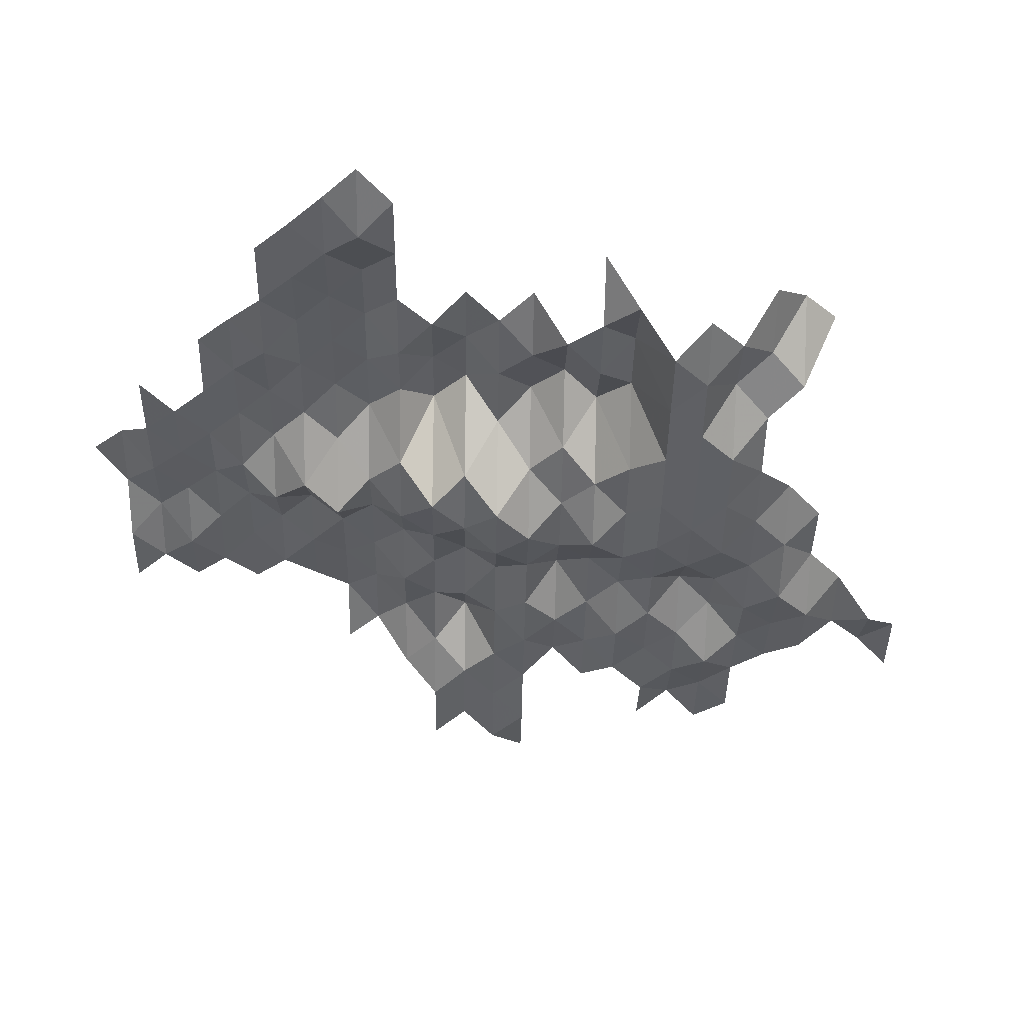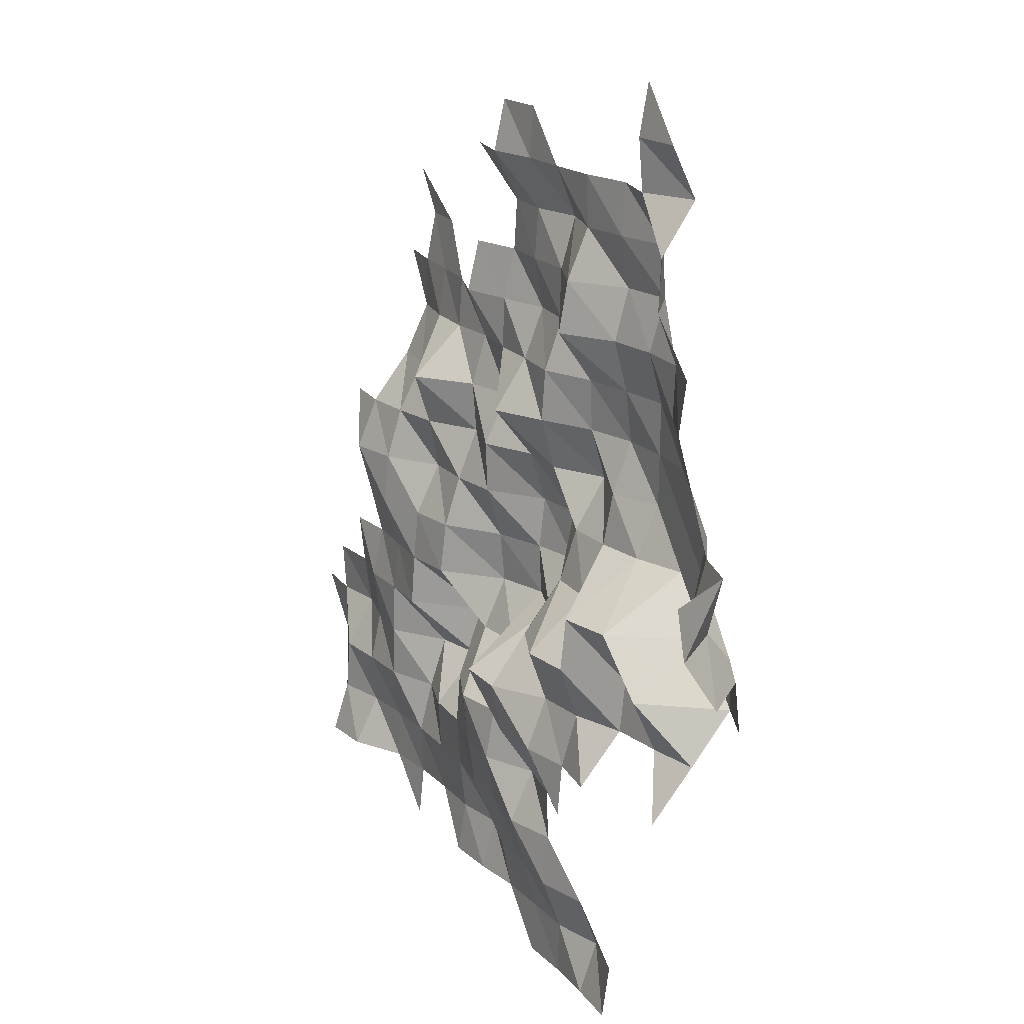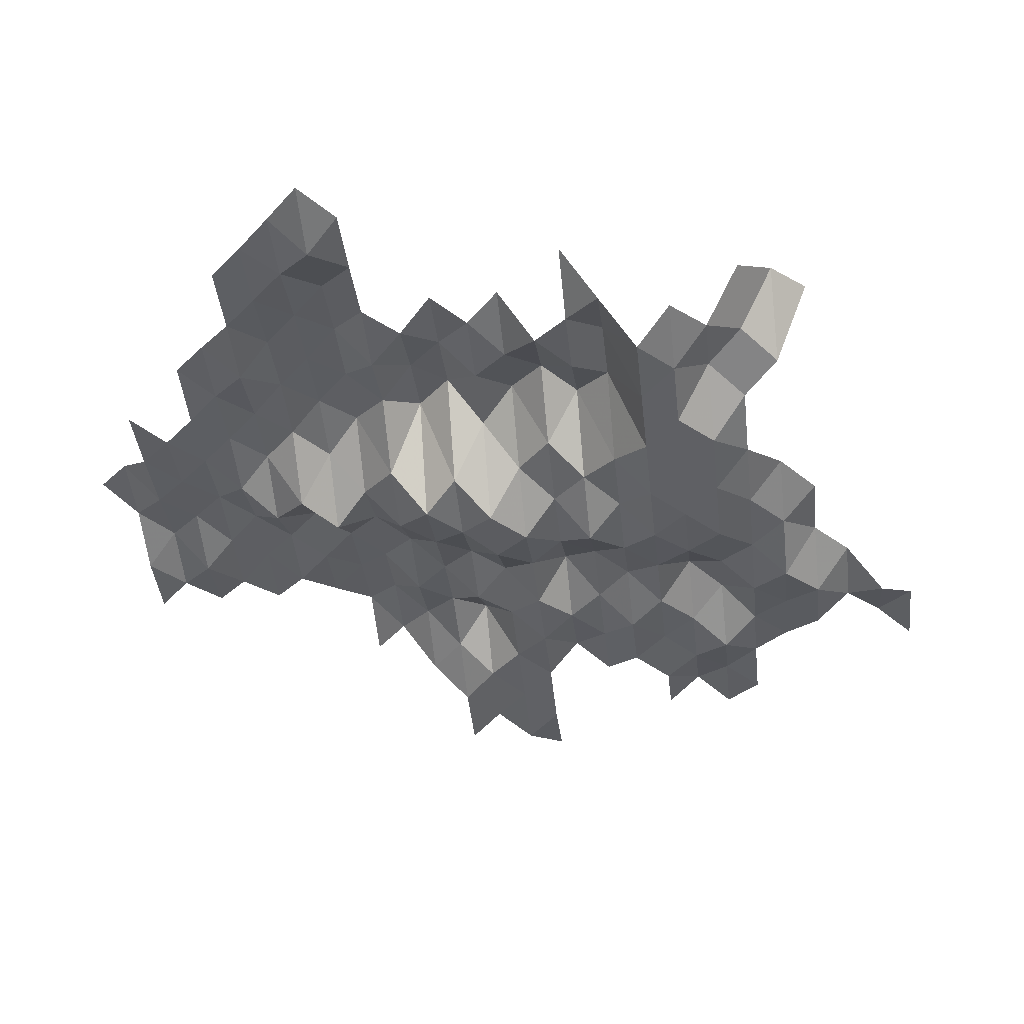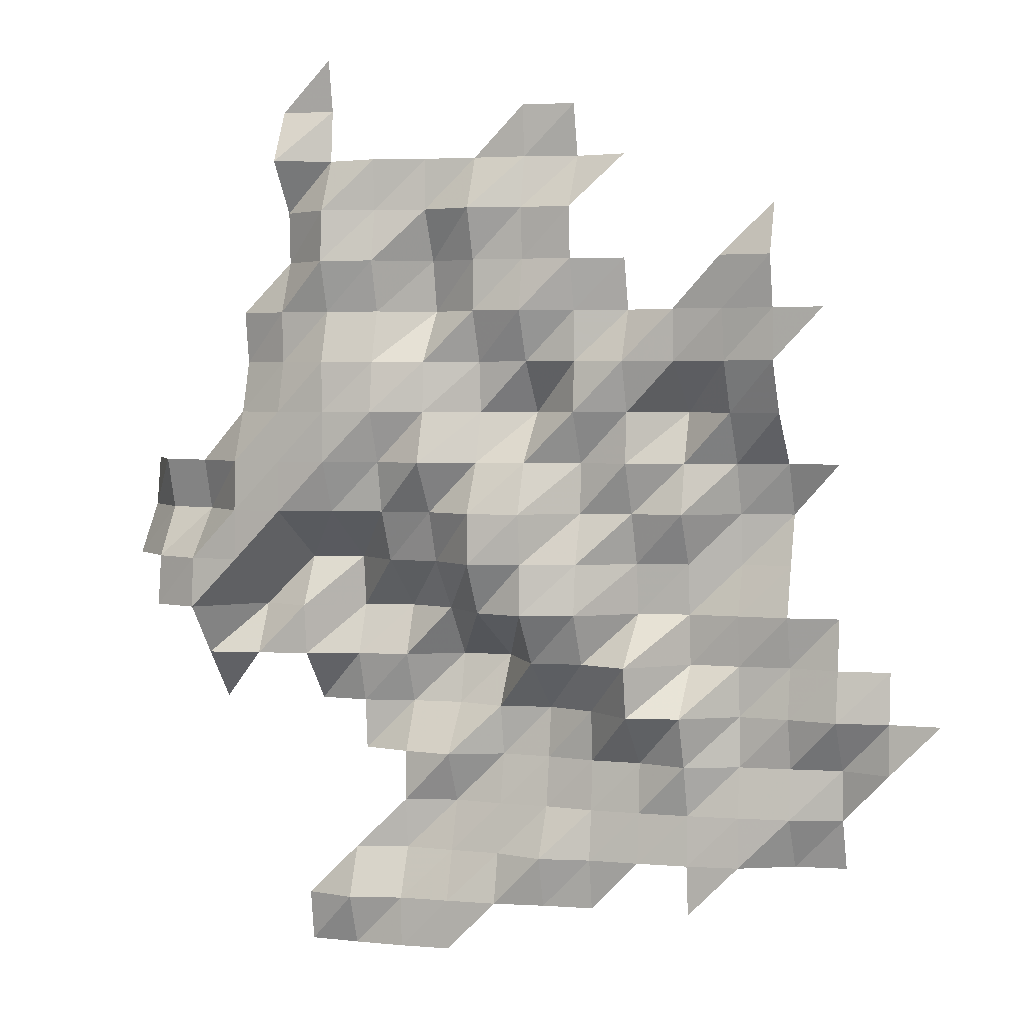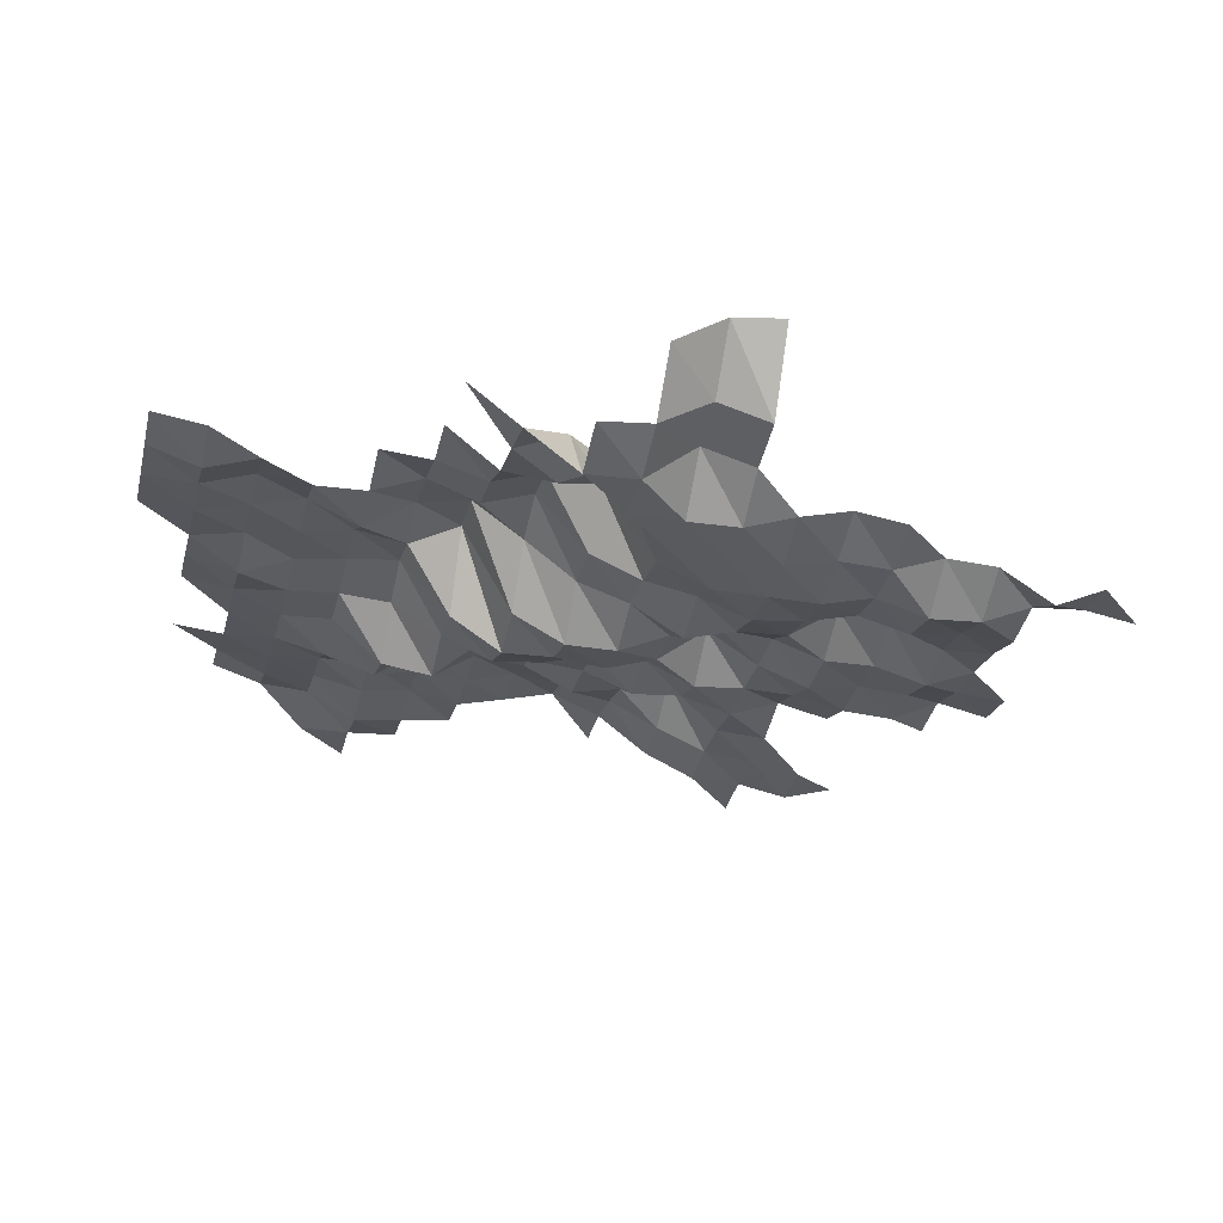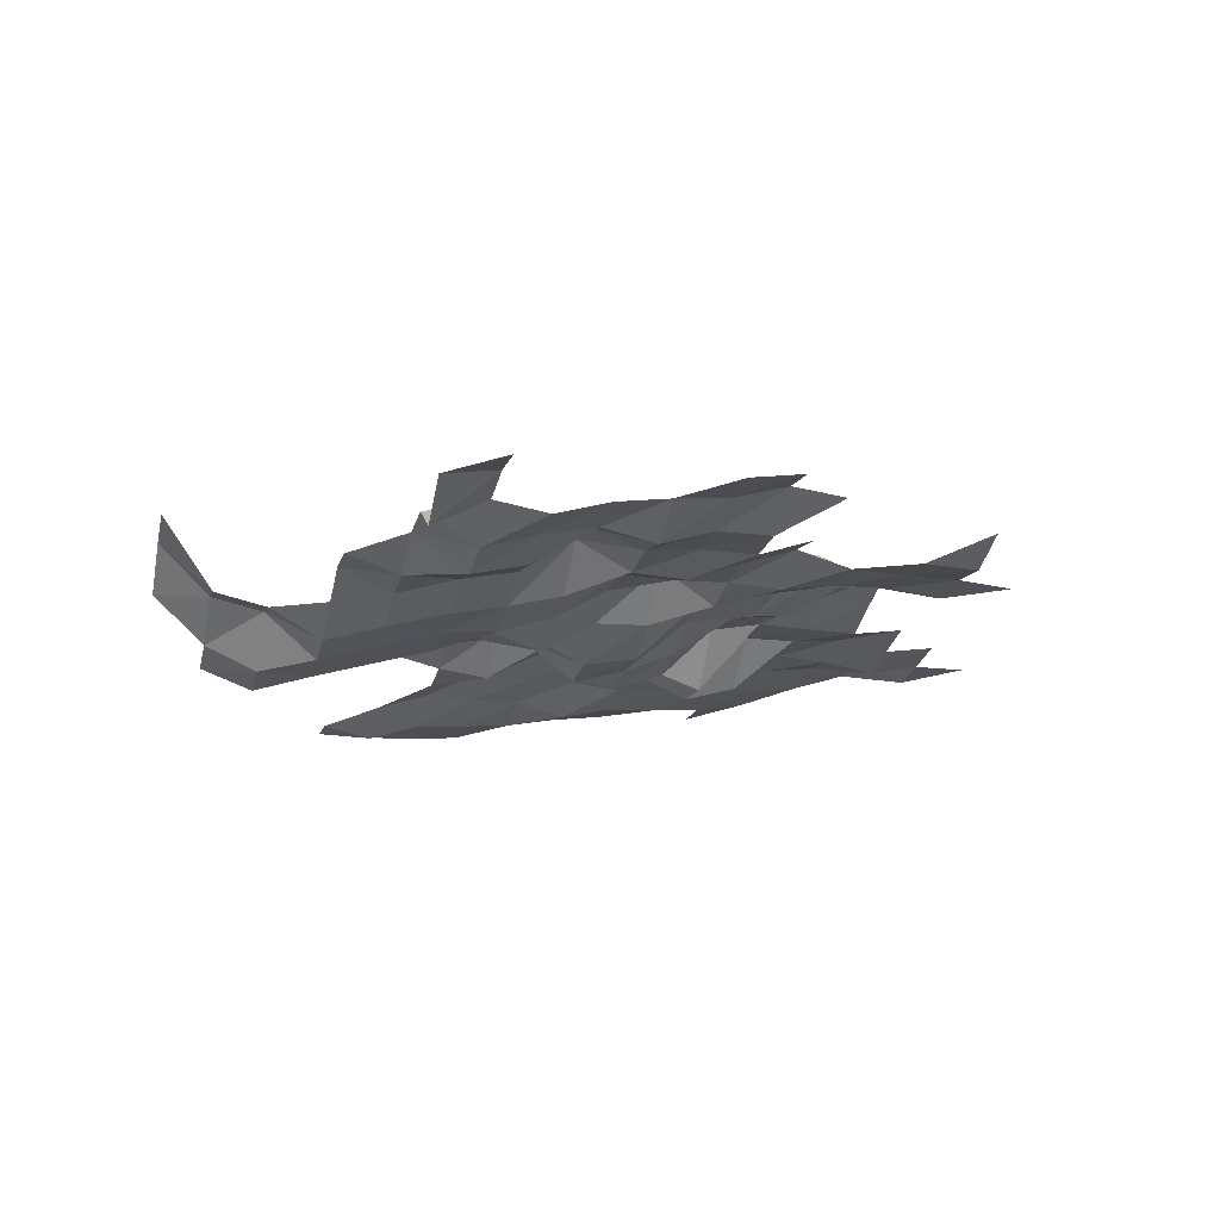
<metadata>
{"format":"obj","ext":"obj","renderer":"f3d","projection":"perspective","resolution":1024,"background":"white","views":[{"elev":-43.1,"azim":44.0,"up":"+Z"},{"elev":18.6,"azim":65.9,"up":"+Y"},{"elev":-43.2,"azim":51.4,"up":"+Z"},{"elev":2.9,"azim":-157.9,"up":"+Y"},{"elev":-30.8,"azim":76.9,"up":"+Z"},{"elev":-20.9,"azim":167.5,"up":"+Z"}]}
</metadata>
<code>
v 5.135e+05 5.394e+06 6520
v 5.145e+05 5.394e+06 6419
v 5.155e+05 5.394e+06 6389
v 5.165e+05 5.394e+06 6394
v 5.085e+05 5.394e+06 6983
v 5.105e+05 5.394e+06 6892
v 5.115e+05 5.394e+06 6755
v 5.125e+05 5.394e+06 6557
v 5.135e+05 5.394e+06 6460
v 5.145e+05 5.394e+06 6382
v 5.155e+05 5.394e+06 6045
v 5.165e+05 5.394e+06 6251
v 5.055e+05 5.396e+06 7856
v 5.065e+05 5.396e+06 7692
v 5.075e+05 5.396e+06 7061
v 5.085e+05 5.396e+06 6882
v 5.095e+05 5.396e+06 6790
v 5.105e+05 5.396e+06 6734
v 5.115e+05 5.396e+06 6493
v 5.125e+05 5.396e+06 6752
v 5.135e+05 5.396e+06 6722
v 5.145e+05 5.396e+06 6740
v 5.155e+05 5.396e+06 6405
v 5.055e+05 5.396e+06 7535
v 5.065e+05 5.396e+06 7206
v 5.075e+05 5.396e+06 7043
v 5.085e+05 5.396e+06 6927
v 5.095e+05 5.396e+06 6867
v 5.105e+05 5.396e+06 6838
v 5.115e+05 5.396e+06 6939
v 5.125e+05 5.396e+06 6913
v 5.135e+05 5.396e+06 6995
v 5.145e+05 5.396e+06 6645
v 5.045e+05 5.398e+06 7123
v 5.055e+05 5.398e+06 7465
v 5.065e+05 5.398e+06 7292
v 5.075e+05 5.398e+06 7160
v 5.085e+05 5.398e+06 6673
v 5.095e+05 5.398e+06 6920
v 5.105e+05 5.398e+06 6911
v 5.115e+05 5.398e+06 7082
v 5.125e+05 5.398e+06 7109
v 5.135e+05 5.398e+06 6544
v 5.145e+05 5.398e+06 6674
v 5.155e+05 5.398e+06 6911
v 5.035e+05 5.398e+06 7141
v 5.045e+05 5.398e+06 7135
v 5.055e+05 5.398e+06 6904
v 5.065e+05 5.398e+06 7083
v 5.075e+05 5.398e+06 7145
v 5.085e+05 5.398e+06 6345
v 5.095e+05 5.398e+06 6046
v 5.105e+05 5.398e+06 6836
v 5.115e+05 5.398e+06 7193
v 5.125e+05 5.398e+06 6936
v 5.135e+05 5.398e+06 7215
v 5.145e+05 5.398e+06 7094
v 5.155e+05 5.398e+06 6827
v 5.165e+05 5.398e+06 6903
v 5.185e+05 5.398e+06 6429
v 5.045e+05 5.4e+06 7198
v 5.055e+05 5.4e+06 7042
v 5.065e+05 5.4e+06 7215
v 5.075e+05 5.4e+06 7112
v 5.085e+05 5.4e+06 7101
v 5.095e+05 5.4e+06 5902
v 5.105e+05 5.4e+06 6254
v 5.115e+05 5.4e+06 6085
v 5.125e+05 5.4e+06 7484
v 5.135e+05 5.4e+06 7418
v 5.145e+05 5.4e+06 6711
v 5.155e+05 5.4e+06 6527
v 5.165e+05 5.4e+06 6101
v 5.175e+05 5.4e+06 5892
v 5.185e+05 5.4e+06 5639
v 5.055e+05 5.4e+06 7149
v 5.065e+05 5.4e+06 6994
v 5.075e+05 5.4e+06 7013
v 5.085e+05 5.4e+06 7034
v 5.095e+05 5.4e+06 6832
v 5.105e+05 5.4e+06 5806
v 5.115e+05 5.4e+06 5429
v 5.125e+05 5.4e+06 5701
v 5.135e+05 5.4e+06 6705
v 5.145e+05 5.4e+06 7060
v 5.155e+05 5.4e+06 6872
v 5.165e+05 5.4e+06 5996
v 5.175e+05 5.4e+06 6339
v 5.185e+05 5.4e+06 4878
v 5.195e+05 5.4e+06 5246
v 5.065e+05 5.402e+06 7238
v 5.075e+05 5.402e+06 7302
v 5.085e+05 5.402e+06 6942
v 5.095e+05 5.402e+06 6714
v 5.105e+05 5.402e+06 5899
v 5.115e+05 5.402e+06 5464
v 5.125e+05 5.402e+06 5170
v 5.135e+05 5.402e+06 5940
v 5.145e+05 5.402e+06 5927
v 5.155e+05 5.402e+06 6766
v 5.165e+05 5.402e+06 6481
v 5.175e+05 5.402e+06 4892
v 5.185e+05 5.402e+06 4918
v 5.195e+05 5.402e+06 5354
v 5.205e+05 5.402e+06 6280
v 5.065e+05 5.402e+06 7500
v 5.075e+05 5.402e+06 7206
v 5.085e+05 5.402e+06 6457
v 5.095e+05 5.402e+06 6400
v 5.105e+05 5.402e+06 6192
v 5.115e+05 5.402e+06 5354
v 5.125e+05 5.402e+06 5169
v 5.135e+05 5.402e+06 5603
v 5.145e+05 5.402e+06 5504
v 5.155e+05 5.402e+06 5280
v 5.165e+05 5.402e+06 4876
v 5.175e+05 5.402e+06 4872
v 5.185e+05 5.402e+06 5737
v 5.195e+05 5.402e+06 5950
v 5.205e+05 5.402e+06 6933
v 5.055e+05 5.404e+06 7080
v 5.065e+05 5.404e+06 7094
v 5.075e+05 5.404e+06 6913
v 5.085e+05 5.404e+06 6652
v 5.095e+05 5.404e+06 6003
v 5.105e+05 5.404e+06 6225
v 5.115e+05 5.404e+06 5672
v 5.125e+05 5.404e+06 5628
v 5.135e+05 5.404e+06 5001
v 5.145e+05 5.404e+06 5310
v 5.155e+05 5.404e+06 4857
v 5.165e+05 5.404e+06 4858
v 5.175e+05 5.404e+06 4896
v 5.185e+05 5.404e+06 5451
v 5.195e+05 5.404e+06 5666
v 5.205e+05 5.404e+06 7078
v 5.065e+05 5.404e+06 6329
v 5.075e+05 5.404e+06 6404
v 5.085e+05 5.404e+06 6960
v 5.095e+05 5.404e+06 6081
v 5.105e+05 5.404e+06 5753
v 5.115e+05 5.404e+06 6446
v 5.125e+05 5.404e+06 5894
v 5.135e+05 5.404e+06 5284
v 5.145e+05 5.404e+06 4946
v 5.155e+05 5.404e+06 4846
v 5.165e+05 5.404e+06 4880
v 5.175e+05 5.404e+06 5260
v 5.065e+05 5.406e+06 5865
v 5.075e+05 5.406e+06 5981
v 5.085e+05 5.406e+06 5950
v 5.095e+05 5.406e+06 5789
v 5.105e+05 5.406e+06 5836
v 5.115e+05 5.406e+06 5801
v 5.125e+05 5.406e+06 5823
v 5.135e+05 5.406e+06 5326
v 5.145e+05 5.406e+06 5055
v 5.155e+05 5.406e+06 4832
v 5.165e+05 5.406e+06 5121
v 5.175e+05 5.406e+06 5528
v 5.055e+05 5.406e+06 5759
v 5.065e+05 5.406e+06 5842
v 5.075e+05 5.406e+06 5847
v 5.085e+05 5.406e+06 5883
v 5.095e+05 5.406e+06 6167
v 5.105e+05 5.406e+06 5810
v 5.115e+05 5.406e+06 5418
v 5.125e+05 5.406e+06 5473
v 5.135e+05 5.406e+06 6006
v 5.145e+05 5.406e+06 5311
v 5.155e+05 5.406e+06 5096
v 5.165e+05 5.406e+06 5077
v 5.175e+05 5.406e+06 5387
v 5.065e+05 5.408e+06 5643
v 5.075e+05 5.408e+06 5679
v 5.095e+05 5.408e+06 5934
v 5.105e+05 5.408e+06 5585
v 5.115e+05 5.408e+06 5593
v 5.125e+05 5.408e+06 5486
v 5.135e+05 5.408e+06 5832
v 5.145e+05 5.408e+06 5044
v 5.155e+05 5.408e+06 4796
v 5.165e+05 5.408e+06 5461
v 5.065e+05 5.408e+06 5933
v 5.105e+05 5.408e+06 5527
v 5.115e+05 5.408e+06 5523
v 5.125e+05 5.408e+06 5198
v 5.135e+05 5.408e+06 5416
v 5.145e+05 5.408e+06 5205
v 5.155e+05 5.408e+06 4863
v 5.165e+05 5.408e+06 5417
v 5.095e+05 5.41e+06 5892
v 5.105e+05 5.41e+06 6013
v 5.115e+05 5.41e+06 5706
v 5.125e+05 5.41e+06 5602
v 5.135e+05 5.41e+06 5452
v 5.145e+05 5.41e+06 5144
v 5.155e+05 5.41e+06 5307
v 5.165e+05 5.41e+06 4760
v 5.105e+05 5.41e+06 5798
v 5.115e+05 5.41e+06 5638
v 5.155e+05 5.41e+06 5387
v 5.165e+05 5.41e+06 5228
v 5.155e+05 5.412e+06 5215
f 8 9 1
f 9 2 1
f 9 10 2
f 10 3 2
f 10 11 3
f 11 4 3
f 11 12 4
f 15 16 5
f 17 18 6
f 18 7 6
f 18 19 7
f 19 8 7
f 19 20 8
f 20 9 8
f 20 21 9
f 21 10 9
f 21 22 10
f 22 11 10
f 22 23 11
f 23 12 11
f 24 14 13
f 24 25 14
f 25 15 14
f 25 26 15
f 26 16 15
f 26 27 16
f 27 17 16
f 27 28 17
f 28 18 17
f 28 29 18
f 29 19 18
f 29 30 19
f 30 20 19
f 30 31 20
f 31 21 20
f 31 32 21
f 32 22 21
f 32 33 22
f 33 23 22
f 34 35 24
f 35 25 24
f 35 36 25
f 36 26 25
f 36 37 26
f 37 27 26
f 37 38 27
f 38 28 27
f 38 39 28
f 39 29 28
f 39 40 29
f 40 30 29
f 40 41 30
f 41 31 30
f 41 42 31
f 42 32 31
f 42 43 32
f 43 33 32
f 43 44 33
f 46 47 34
f 47 35 34
f 47 48 35
f 48 36 35
f 48 49 36
f 49 37 36
f 49 50 37
f 50 38 37
f 50 51 38
f 51 39 38
f 51 52 39
f 52 40 39
f 52 53 40
f 53 41 40
f 53 54 41
f 54 42 41
f 54 55 42
f 55 43 42
f 55 56 43
f 56 44 43
f 56 57 44
f 57 45 44
f 57 58 45
f 61 48 47
f 61 62 48
f 62 49 48
f 62 63 49
f 63 50 49
f 63 64 50
f 64 51 50
f 64 65 51
f 65 52 51
f 65 66 52
f 66 53 52
f 66 67 53
f 67 54 53
f 67 68 54
f 68 55 54
f 68 69 55
f 69 56 55
f 69 70 56
f 70 57 56
f 70 71 57
f 71 58 57
f 71 72 58
f 72 59 58
f 72 73 59
f 74 75 60
f 76 63 62
f 76 77 63
f 77 64 63
f 77 78 64
f 78 65 64
f 78 79 65
f 79 66 65
f 79 80 66
f 80 67 66
f 80 81 67
f 81 68 67
f 81 82 68
f 82 69 68
f 82 83 69
f 83 70 69
f 83 84 70
f 84 71 70
f 84 85 71
f 85 72 71
f 85 86 72
f 86 73 72
f 86 87 73
f 87 74 73
f 87 88 74
f 88 75 74
f 88 89 75
f 91 78 77
f 91 92 78
f 92 79 78
f 92 93 79
f 93 80 79
f 93 94 80
f 94 81 80
f 94 95 81
f 95 82 81
f 95 96 82
f 96 83 82
f 96 97 83
f 97 84 83
f 97 98 84
f 98 85 84
f 98 99 85
f 99 86 85
f 99 100 86
f 100 87 86
f 100 101 87
f 101 88 87
f 101 102 88
f 102 89 88
f 102 103 89
f 103 90 89
f 103 104 90
f 106 92 91
f 106 107 92
f 107 93 92
f 107 108 93
f 108 94 93
f 108 109 94
f 109 95 94
f 109 110 95
f 110 96 95
f 110 111 96
f 111 97 96
f 111 112 97
f 112 98 97
f 112 113 98
f 113 99 98
f 113 114 99
f 114 100 99
f 114 115 100
f 115 101 100
f 115 116 101
f 116 102 101
f 116 117 102
f 117 103 102
f 117 118 103
f 118 104 103
f 118 119 104
f 119 105 104
f 119 120 105
f 121 122 106
f 122 107 106
f 122 123 107
f 123 108 107
f 123 124 108
f 124 109 108
f 124 125 109
f 125 110 109
f 125 126 110
f 126 111 110
f 126 127 111
f 127 112 111
f 127 128 112
f 128 113 112
f 128 129 113
f 129 114 113
f 129 130 114
f 130 115 114
f 130 131 115
f 131 116 115
f 131 132 116
f 132 117 116
f 132 133 117
f 133 118 117
f 133 134 118
f 134 119 118
f 134 135 119
f 135 120 119
f 135 136 120
f 137 123 122
f 137 138 123
f 138 124 123
f 138 139 124
f 139 125 124
f 139 140 125
f 140 126 125
f 140 141 126
f 141 127 126
f 141 142 127
f 142 128 127
f 142 143 128
f 143 129 128
f 143 144 129
f 144 130 129
f 144 145 130
f 145 131 130
f 145 146 131
f 146 132 131
f 146 147 132
f 147 133 132
f 147 148 133
f 148 134 133
f 149 138 137
f 149 150 138
f 150 139 138
f 150 151 139
f 151 140 139
f 151 152 140
f 152 141 140
f 152 153 141
f 153 142 141
f 153 154 142
f 154 143 142
f 154 155 143
f 155 144 143
f 155 156 144
f 156 145 144
f 156 157 145
f 157 146 145
f 157 158 146
f 158 147 146
f 158 159 147
f 159 148 147
f 159 160 148
f 161 162 149
f 162 150 149
f 162 163 150
f 163 151 150
f 163 164 151
f 164 152 151
f 164 165 152
f 165 153 152
f 165 166 153
f 166 154 153
f 166 167 154
f 167 155 154
f 167 168 155
f 168 156 155
f 168 169 156
f 169 157 156
f 169 170 157
f 170 158 157
f 170 171 158
f 171 159 158
f 171 172 159
f 172 160 159
f 172 173 160
f 174 163 162
f 174 175 163
f 175 164 163
f 176 166 165
f 176 177 166
f 177 167 166
f 177 178 167
f 178 168 167
f 178 179 168
f 179 169 168
f 179 180 169
f 180 170 169
f 180 181 170
f 181 171 170
f 181 182 171
f 182 172 171
f 182 183 172
f 183 173 172
f 184 175 174
f 185 178 177
f 185 186 178
f 186 179 178
f 186 187 179
f 187 180 179
f 187 188 180
f 188 181 180
f 188 189 181
f 189 182 181
f 189 190 182
f 190 183 182
f 190 191 183
f 192 193 185
f 193 186 185
f 193 194 186
f 194 187 186
f 194 195 187
f 195 188 187
f 195 196 188
f 196 189 188
f 196 197 189
f 197 190 189
f 197 198 190
f 198 191 190
f 198 199 191
f 200 194 193
f 200 201 194
f 201 195 194
f 202 199 198
f 202 203 199
f 204 203 202

</code>
